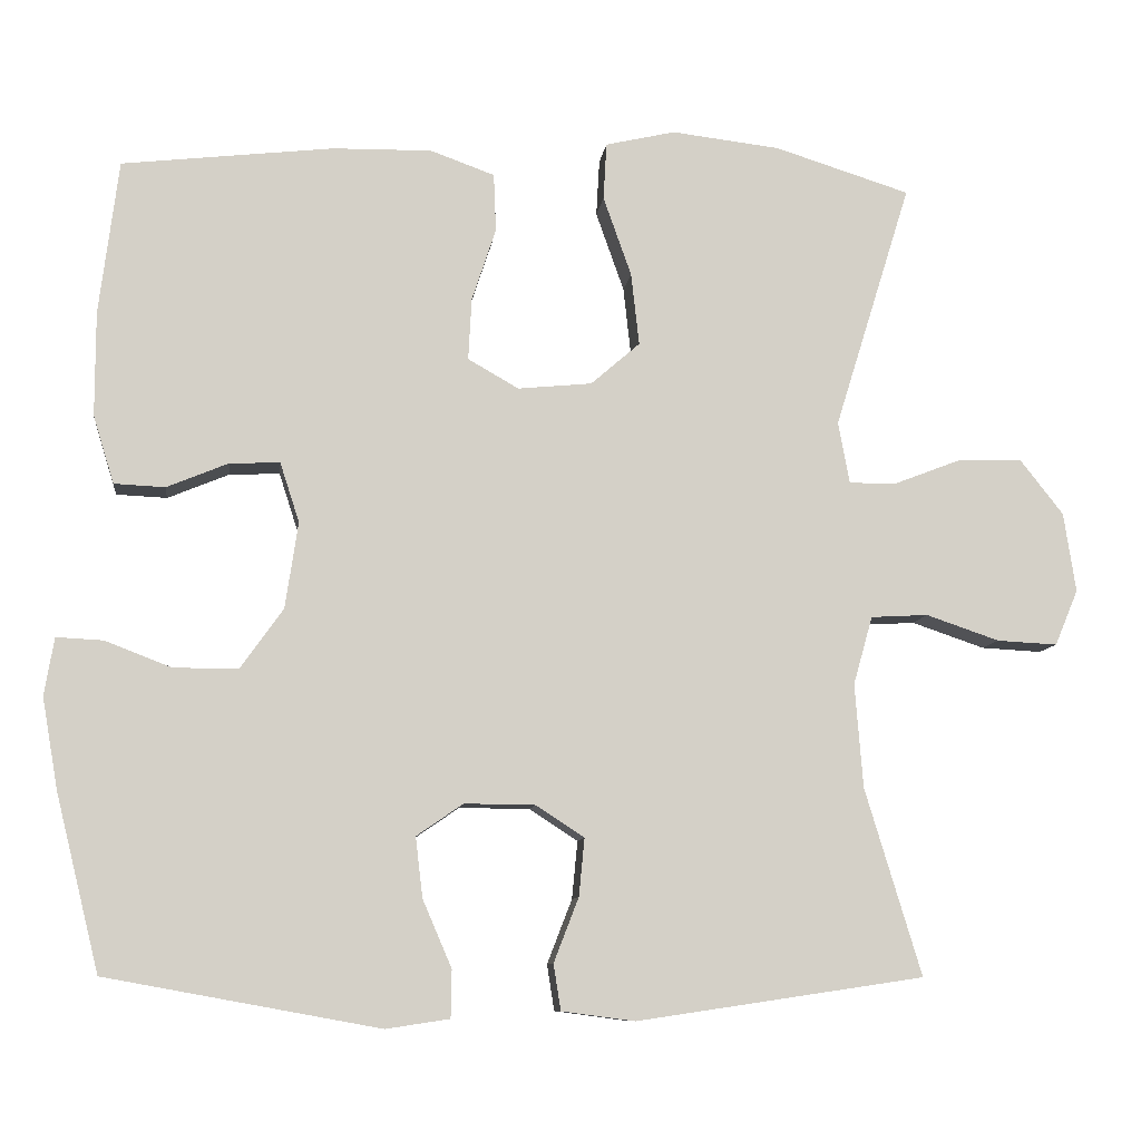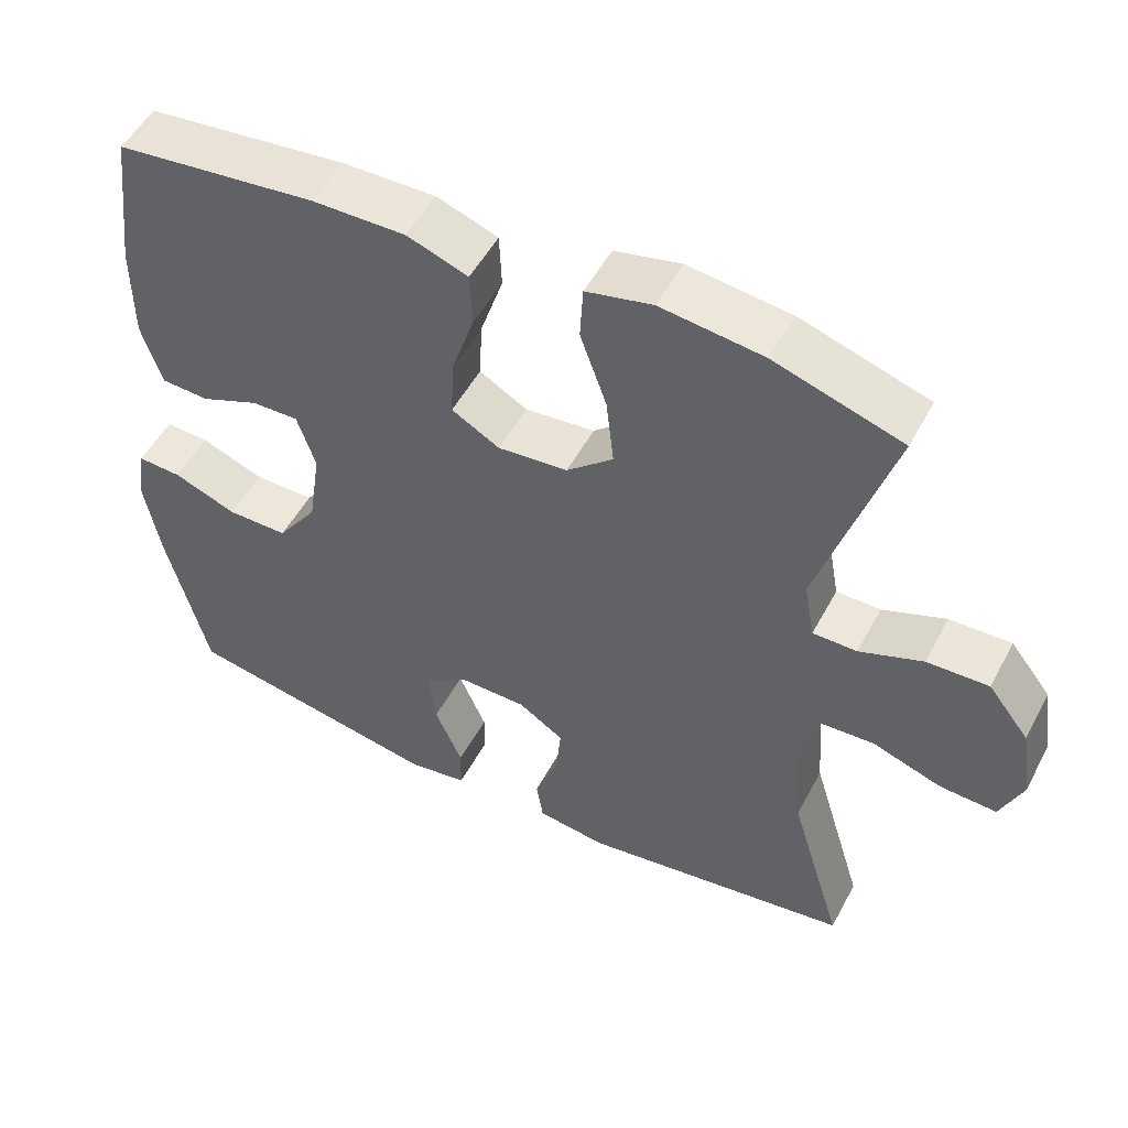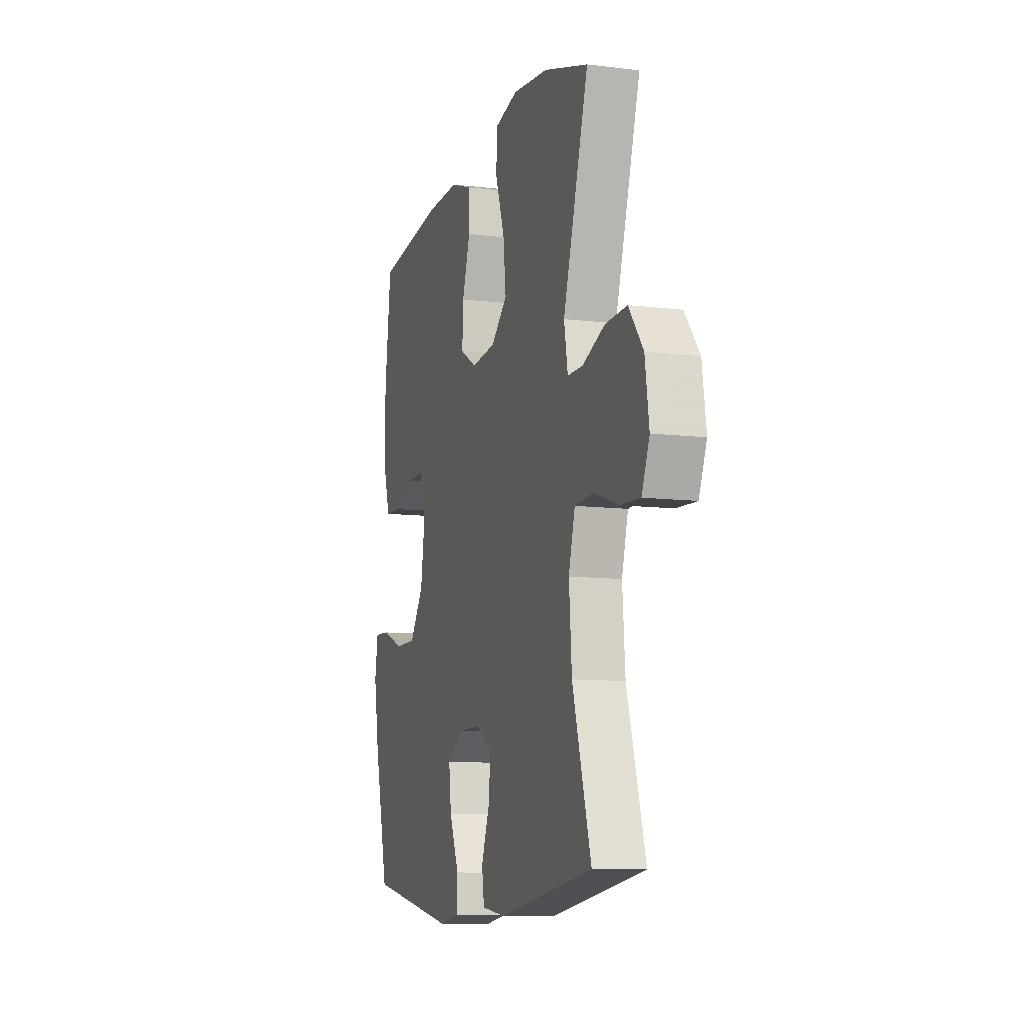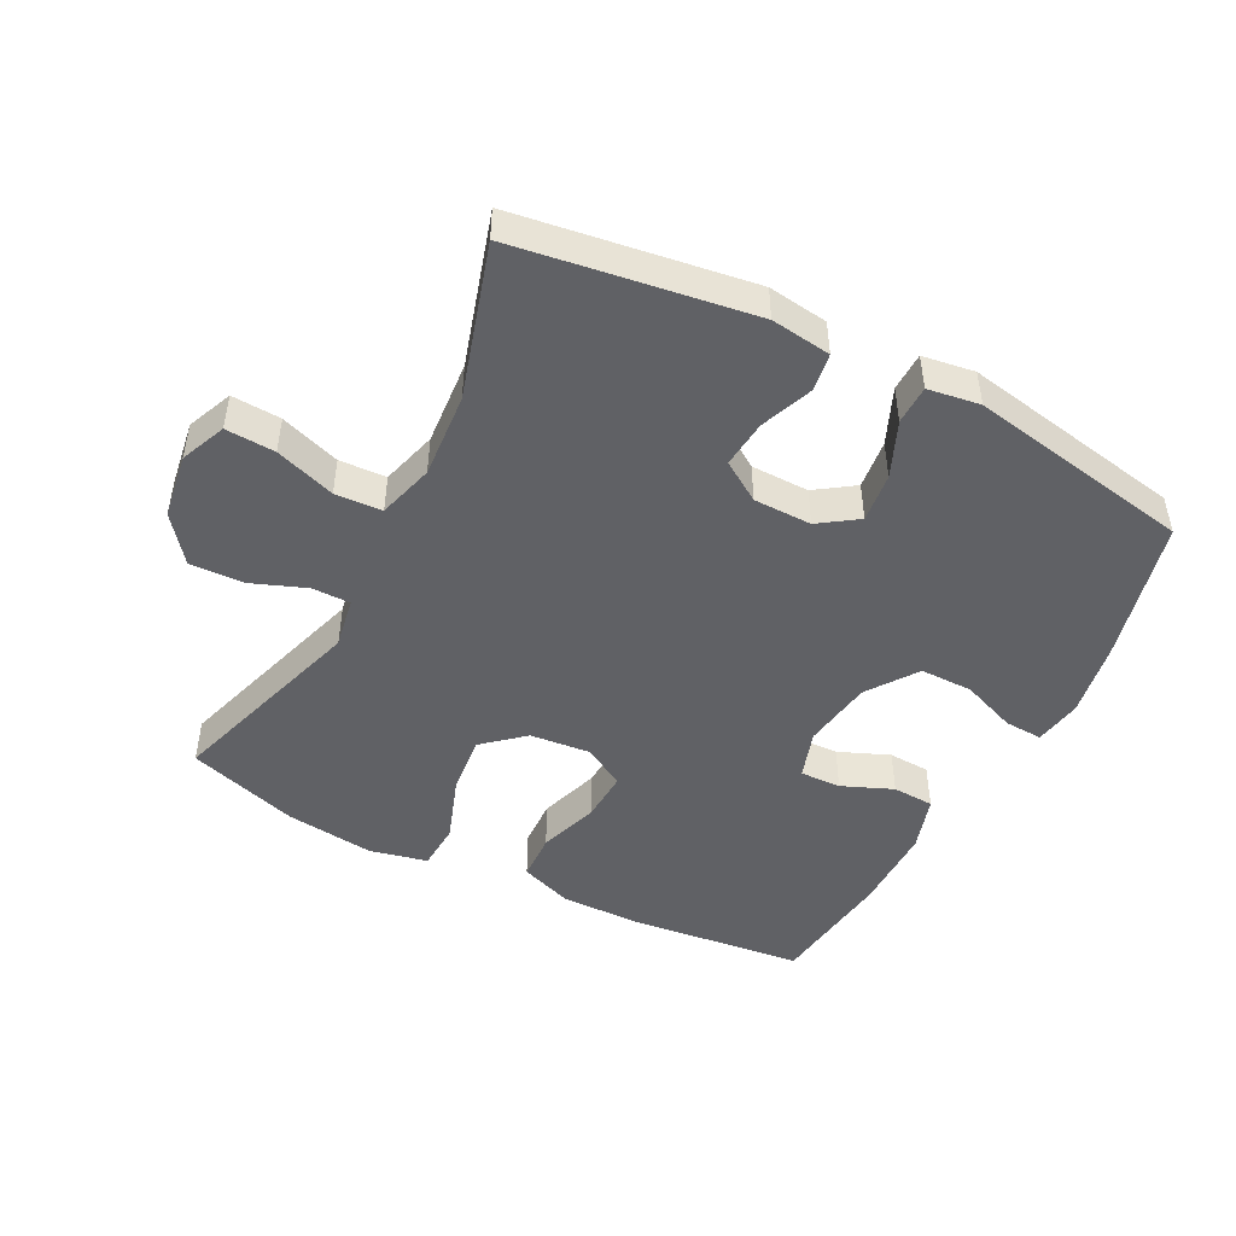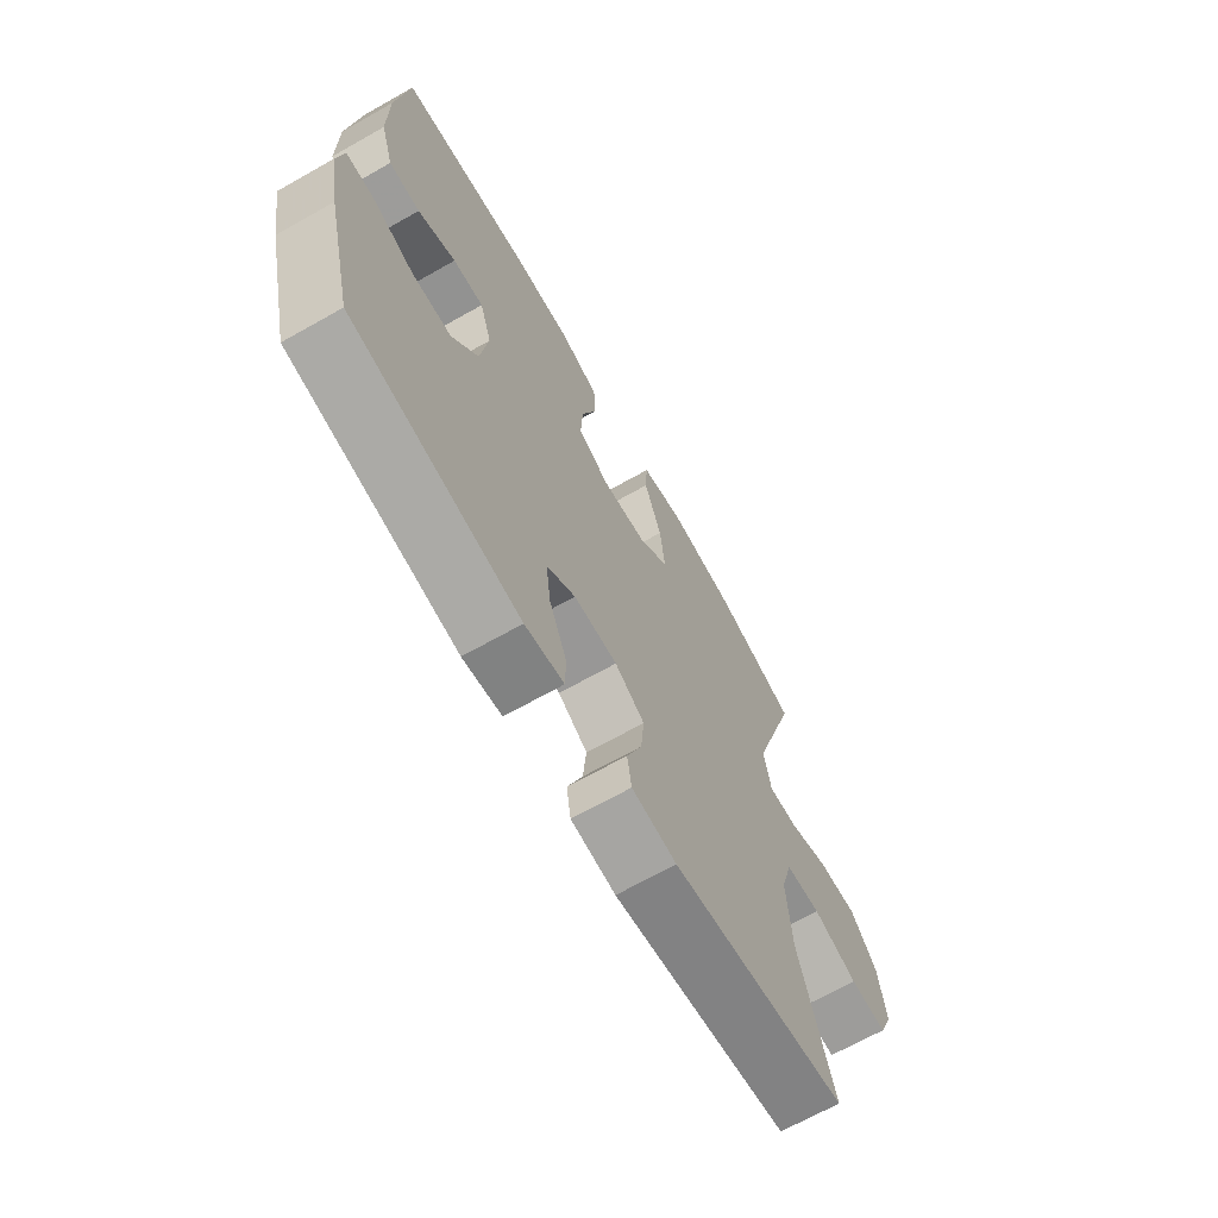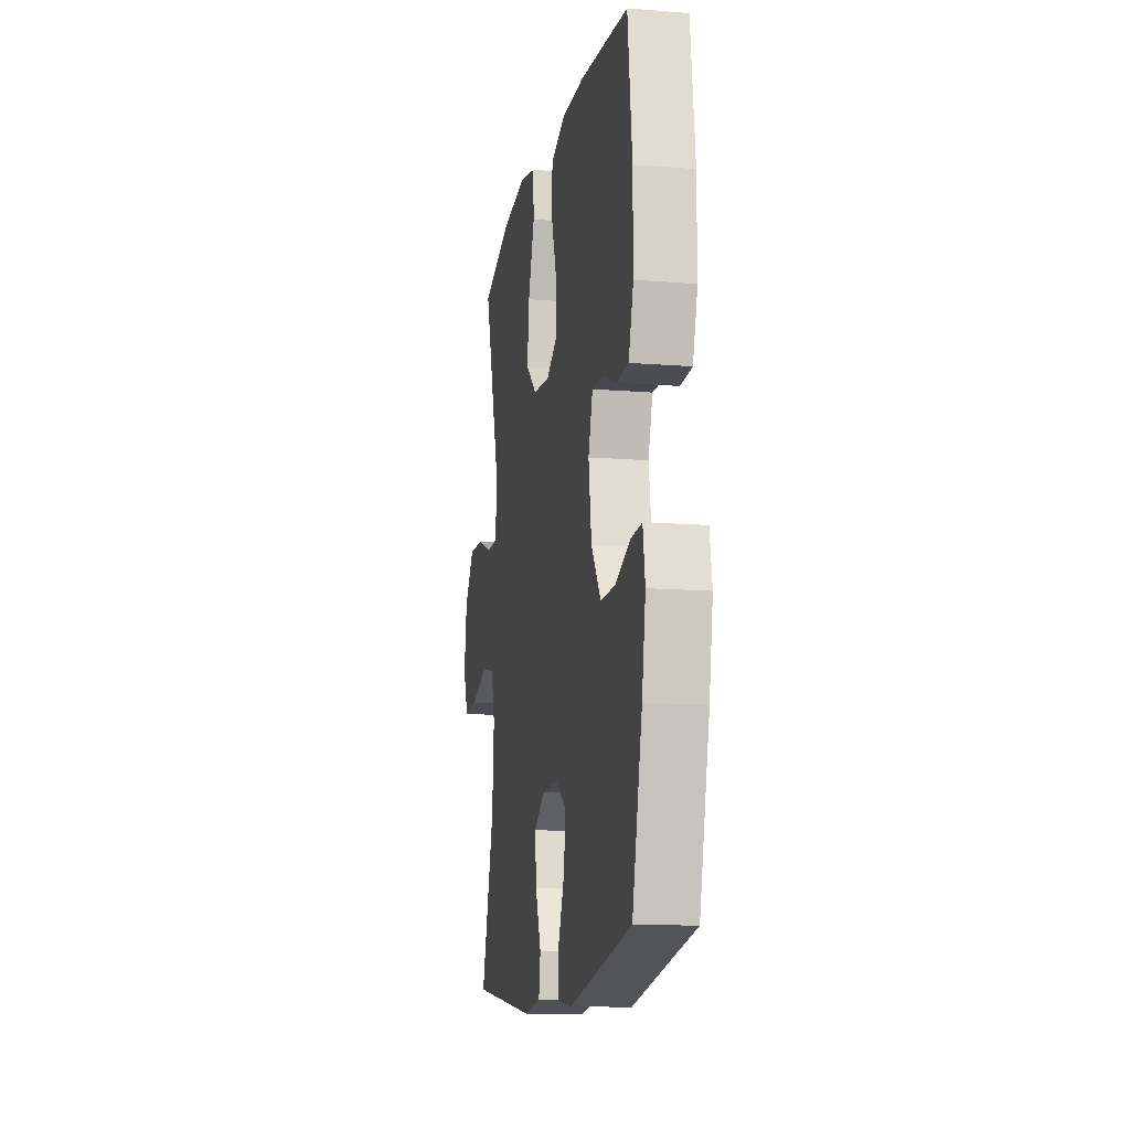
<metadata>
{"format":"obj","ext":"obj","renderer":"f3d","projection":"perspective","resolution":1024,"background":"white","views":[{"elev":-9.3,"azim":-6.9,"up":"+Z"},{"elev":51.8,"azim":27.6,"up":"+Z"},{"elev":-10.0,"azim":72.8,"up":"+Z"},{"elev":-47.5,"azim":152.7,"up":"+Y"},{"elev":-67.8,"azim":-60.5,"up":"+Z"},{"elev":-13.0,"azim":-100.4,"up":"+Z"}]}
</metadata>
<code>
v 0.5 0.07 -0.5
v 0.143 0.07 -0.553
v 0.052 0.07 -0.541
v 0.043 0.07 -0.484
v 0.074 0.07 -0.404
v 0.081 0.07 -0.332
v 0.021 0.07 -0.293
v -0.067 0.07 -0.292
v -0.125 0.07 -0.332
v -0.116 0.07 -0.407
v -0.08 0.07 -0.491
v -0.081 0.07 -0.55
v -0.16 0.07 -0.562
v -0.5 0.07 -0.5
v -0.554 0.07 -0.282
v -0.574 0.07 -0.168
v -0.562 0.07 -0.096
v -0.504 0.07 -0.099
v -0.421 0.07 -0.131
v -0.341 0.07 -0.131
v -0.288 0.07 -0.056
v -0.272 0.07 0.051
v -0.296 0.07 0.125
v -0.358 0.07 0.123
v -0.435 0.07 0.091
v -0.498 0.07 0.094
v -0.524 0.07 0.178
v -0.524 0.07 0.308
v -0.5 0.07 0.5
v -0.237 0.07 0.53
v -0.114 0.07 0.532
v -0.034 0.07 0.503
v -0.031 0.07 0.431
v -0.061 0.07 0.34
v -0.065 0.07 0.263
v -0.002 0.07 0.227
v 0.09 0.07 0.236
v 0.151 0.07 0.289
v 0.141 0.07 0.379
v 0.106 0.07 0.478
v 0.11 0.07 0.549
v 0.197 0.07 0.569
v 0.332 0.07 0.553
v 0.5 0.07 0.5
v 0.405 0.07 0.194
v 0.419 0.07 0.117
v 0.477 0.07 0.117
v 0.56 0.07 0.149
v 0.641 0.07 0.152
v 0.695 0.07 0.083
v 0.71 0.07 -0.016
v 0.681 0.07 -0.085
v 0.606 0.07 -0.081
v 0.515 0.07 -0.05
v 0.444 0.07 -0.054
v 0.42 0.07 -0.139
v 0.43 0.07 -0.268
v 0.5 0 -0.5
v 0.143 0 -0.553
v 0.052 0 -0.541
v 0.043 0 -0.484
v 0.074 0 -0.404
v 0.081 0 -0.332
v 0.021 0 -0.293
v -0.067 0 -0.292
v -0.125 0 -0.332
v -0.116 0 -0.407
v -0.08 0 -0.491
v -0.081 0 -0.55
v -0.16 0 -0.562
v -0.5 0 -0.5
v -0.554 0 -0.282
v -0.574 0 -0.168
v -0.562 0 -0.096
v -0.504 0 -0.099
v -0.421 0 -0.131
v -0.341 0 -0.131
v -0.288 0 -0.056
v -0.272 0 0.051
v -0.296 0 0.125
v -0.358 0 0.123
v -0.435 0 0.091
v -0.498 0 0.094
v -0.524 0 0.178
v -0.524 0 0.308
v -0.5 0 0.5
v -0.237 0 0.53
v -0.114 0 0.532
v -0.034 0 0.503
v -0.031 0 0.431
v -0.061 0 0.34
v -0.065 0 0.263
v -0.002 0 0.227
v 0.09 0 0.236
v 0.151 0 0.289
v 0.141 0 0.379
v 0.106 0 0.478
v 0.11 0 0.549
v 0.197 0 0.569
v 0.332 0 0.553
v 0.5 0 0.5
v 0.405 0 0.194
v 0.419 0 0.117
v 0.477 0 0.117
v 0.56 0 0.149
v 0.641 0 0.152
v 0.695 0 0.083
v 0.71 0 -0.016
v 0.681 0 -0.085
v 0.606 0 -0.081
v 0.515 0 -0.05
v 0.444 0 -0.054
v 0.42 0 -0.139
v 0.43 0 -0.268
f 52 53 54
f 51 52 54
f 50 51 54
f 49 50 54
f 48 49 54
f 47 48 54
f 46 47 54 55
f 45 46 55 56
f 43 44 45
f 42 43 45
f 41 42 45
f 40 41 45
f 39 40 45
f 38 39 45 56
f 32 33 34
f 31 32 34
f 30 31 34
f 29 30 34
f 28 29 34
f 27 28 34
f 26 27 34
f 25 26 34
f 24 25 34
f 23 24 34 35
f 22 23 35 36
f 17 18 19
f 16 17 19
f 15 16 19
f 14 15 19
f 13 14 19
f 12 13 19
f 11 12 19
f 10 11 19
f 9 10 19 20
f 8 9 20 21
f 3 4 5
f 2 3 5
f 1 2 5
f 57 1 5
f 57 5 6
f 57 6 7
f 56 57 7
f 38 56 7
f 37 38 7
f 22 36 37
f 21 22 37
f 8 21 37
f 7 8 37
f 111 110 109
f 111 109 108
f 111 108 107
f 111 107 106
f 111 106 105
f 111 105 104
f 112 111 104 103
f 113 112 103 102
f 102 101 100
f 102 100 99
f 102 99 98
f 102 98 97
f 102 97 96
f 113 102 96 95
f 91 90 89
f 91 89 88
f 91 88 87
f 91 87 86
f 91 86 85
f 91 85 84
f 91 84 83
f 91 83 82
f 91 82 81
f 92 91 81 80
f 93 92 80 79
f 76 75 74
f 76 74 73
f 76 73 72
f 76 72 71
f 76 71 70
f 76 70 69
f 76 69 68
f 76 68 67
f 77 76 67 66
f 78 77 66 65
f 62 61 60
f 62 60 59
f 62 59 58
f 62 58 114
f 63 62 114
f 64 63 114
f 64 114 113
f 64 113 95
f 64 95 94
f 94 93 79
f 94 79 78
f 94 78 65
f 94 65 64
f 1 58 59 2
f 2 59 60 3
f 3 60 61 4
f 4 61 62 5
f 5 62 63 6
f 6 63 64 7
f 7 64 65 8
f 8 65 66 9
f 9 66 67 10
f 10 67 68 11
f 11 68 69 12
f 12 69 70 13
f 13 70 71 14
f 14 71 72 15
f 15 72 73 16
f 16 73 74 17
f 17 74 75 18
f 18 75 76 19
f 19 76 77 20
f 20 77 78 21
f 21 78 79 22
f 22 79 80 23
f 23 80 81 24
f 24 81 82 25
f 25 82 83 26
f 26 83 84 27
f 27 84 85 28
f 28 85 86 29
f 29 86 87 30
f 30 87 88 31
f 31 88 89 32
f 32 89 90 33
f 33 90 91 34
f 34 91 92 35
f 35 92 93 36
f 36 93 94 37
f 37 94 95 38
f 38 95 96 39
f 39 96 97 40
f 40 97 98 41
f 41 98 99 42
f 42 99 100 43
f 43 100 101 44
f 44 101 102 45
f 45 102 103 46
f 46 103 104 47
f 47 104 105 48
f 48 105 106 49
f 49 106 107 50
f 50 107 108 51
f 51 108 109 52
f 52 109 110 53
f 53 110 111 54
f 54 111 112 55
f 55 112 113 56
f 56 113 114 57
f 57 114 58 1

</code>
